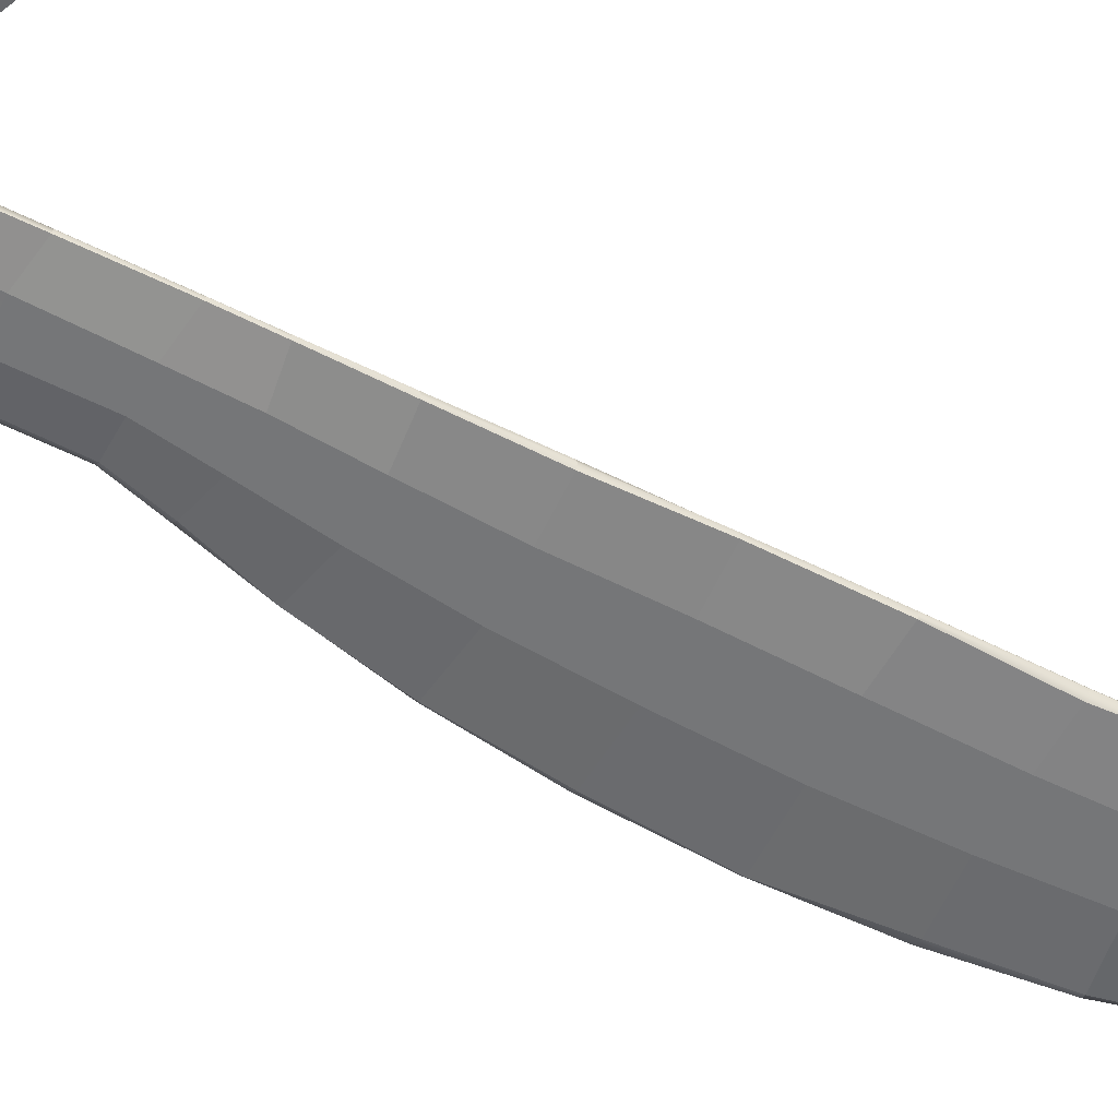
<metadata>
{"format":"obj","ext":"obj","renderer":"f3d","projection":"perspective","resolution":1024,"background":"white","views":[{"elev":-56.8,"azim":62.5,"up":"+Z"}]}
</metadata>
<code>
g default
v -0.4419 5.119 0.02105
v -0.2168 5.089 0.04295
v -0.1935 5.354 0.04177
v -0.3456 5.366 0.007099
v -0.1415 5.54 0.03913
v -0.2629 5.539 0.01297
v -0.07226 5.715 0.03716
v -0.1618 5.736 0.004819
v -0.01246 5.89 0.004449
v -0.04946 5.892 -0.001959
v 0.1158 5.713 0.01035
v 0.1582 5.539 0.01537
v 0.07561 5.845 -0.000349
v 0.03692 5.891 0.003445
v 0.02914 5.703 0.03824
v 0.02254 5.539 0.0416
v -0.1004 5.826 0.005914
v -0.03891 5.817 0.02721
v 0.03821 5.801 0.0291
v 0.1018 5.781 0.005324
v 0.01486 5.349 0.04307
v 0.1978 5.335 0.01108
v 0.01176 5.076 0.04307
v 0.2308 5.102 0.01762
v -0.5496 4.732 -0.000329
v -0.2606 4.738 0.04301
v 0.005375 4.721 0.04307
v 0.2463 4.741 0.02209
v -0.5992 4.274 0.003379
v -0.3069 4.277 0.04252
v -0.01961 4.276 0.04307
v 0.2421 4.284 0.0237
v -0.6038 3.816 0.009453
v -0.3396 3.815 0.04179
v -0.03372 3.815 0.04308
v 0.2474 3.808 0.02177
v -0.5764 3.334 0.001414
v -0.3286 3.36 0.04161
v -0.03282 3.358 0.04308
v 0.2445 3.341 0.02284
v -0.5108 2.883 0.002715
v -0.2959 2.89 0.04138
v -0.01488 2.92 0.04308
v 0.251 2.912 0.01655
v -0.4104 2.477 0.0126
v -0.2089 2.486 0.04247
v 0.01787 2.522 0.04308
v 0.2564 2.508 0.005247
v -0.3171 2.149 0.008752
v -0.1234 2.158 0.04308
v 0.04744 2.191 0.04308
v 0.2572 2.185 0.00373
v -0.2538 1.602 0.01156
v -0.1123 1.599 0.04308
v 0.05699 1.594 0.04308
v 0.2496 1.597 0.01939
v -0.2443 1.166 0.02265
v -0.1013 1.166 0.04308
v 0.05635 1.166 0.04308
v 0.23 1.163 0.03113
v -0.2538 1.934 0.01324
v -0.1187 1.945 0.04286
v 0.04602 1.961 0.04308
v 0.2528 1.973 0.01285
v -0.1283 1.151 0.07964
v -0.3094 1.159 0.07378
v 0.09089 1.146 0.08398
v 0.3057 1.158 0.07184
v -0.2394 1.163 -0.02845
v -0.2312 1.601 -0.02895
v -0.3248 1.157 -0.0849
v 0.3331 1.159 -0.06816
v 0.2541 1.163 -0.01903
v 0.2537 1.593 -0.01211
v 0.2541 1.968 -0.01128
v 0.2529 2.189 -0.01363
v 0.2504 2.517 -0.01878
v 0.247 2.916 -0.02298
v 0.252 3.342 -0.01556
v 0.2498 3.816 -0.02003
v 0.2322 4.28 -0.02847
v 0.2508 4.739 -0.01778
v 0.2315 5.095 -0.01813
v 0.1946 5.327 -0.0209
v 0.1552 5.531 -0.02286
v 0.111 5.7 -0.02247
v 0.09436 5.778 -0.01717
v 0.06238 5.833 -0.01876
v 0.02183 5.865 -0.0221
v -0.02214 5.87 -0.01843
v -0.05307 5.857 -0.01984
v -0.1024 5.808 -0.01572
v -0.1543 5.727 -0.01652
v 0.08557 1.564 -0.04415
v 0.09705 1.166 -0.04415
v -0.0856 1.568 -0.04415
v -0.1055 1.162 -0.04772
v 0.1113 1.153 -0.07772
v -0.1076 1.151 -0.08104
v 0.07691 1.941 -0.04415
v -0.08503 1.935 -0.04415
v -0.2358 1.935 -0.02755
v -0.1239 2.203 -0.04415
v 0.06974 2.214 -0.04414
v -0.2982 2.162 -0.02696
v 0.04852 2.533 -0.04414
v -0.1731 2.525 -0.04414
v -0.4063 2.477 -0.0221
v 0.02827 2.92 -0.04414
v -0.2223 2.915 -0.04414
v -0.4975 2.886 -0.0233
v 0.0247 3.348 -0.04414
v -0.253 3.349 -0.04414
v -0.5538 3.337 -0.02486
v -0.2737 3.806 -0.04414
v 0.01224 3.798 -0.04414
v -0.5938 3.818 -0.02314
v 0.001367 4.271 -0.04414
v 0.005367 4.692 -0.04414
v -0.2504 4.683 -0.04414
v -0.2697 4.262 -0.04414
v -0.5581 4.288 -0.02833
v -0.5238 4.733 -0.02543
v -0.1688 5.317 -0.04395
v 0.01529 5.309 -0.04414
v 0.01354 5.044 -0.04414
v -0.2134 5.043 -0.04414
v -0.443 5.121 -0.0191
v -0.3373 5.372 -0.01529
v -0.2562 5.559 -0.009152
v -0.128 5.533 -0.04127
v 0.02038 5.535 -0.04274
v 0.02952 5.699 -0.03939
v -0.08994 5.7 -0.03729
v 0.02932 5.791 -0.03144
v -0.07385 5.795 -0.02722
v 0.09063 0.9959 -0.08694
v 0.3071 0.9965 -0.08978
v -0.09642 1.001 -0.08744
v -0.2989 1.002 -0.08964
v -0.1061 0.9802 -0.05972
v 0.09898 0.9802 -0.06001
v 0.3006 0.9802 -0.05897
v -0.2989 0.9802 -0.05743
v -0.296 0.9802 0.009861
v -0.1297 0.9802 0.006362
v 0.1238 0.9802 0.01663
v 0.3016 0.9802 0.02977
v -0.4631 1.173 -0.07874
v -0.4664 1.179 0.0621
v -0.6816 1.233 -0.07736
v -0.6433 1.221 0.07114
v -0.8311 1.289 -0.07722
v -0.8052 1.292 0.06476
v -0.4905 1.039 -0.08516
v -0.6918 1.095 -0.08382
v -0.8608 1.198 -0.07636
v -0.5041 1.017 -0.05995
v -0.6899 1.072 -0.05494
v -0.859 1.18 -0.04044
v -0.4944 1.01 0.0019
v -0.6657 1.06 0.01176
v -0.8552 1.175 0.01838
v 0.06226 0.9377 -0.04641
v 0.08791 0.9465 0.01067
v -0.0647 0.9452 -0.04502
v -0.08918 0.9573 0.003158
v -0.8694 1.306 -0.04747
v -0.8905 1.252 -0.05511
v -0.8906 1.224 -0.02437
v -0.8883 1.22 0.01962
v -0.8565 1.301 0.06003
v 0.1005 0.9874 0.081
v -0.1001 0.9806 0.07317
v 0.2925 0.9922 0.08502
v 0.05018 0.9437 0.05059
v -0.06189 0.9548 0.04518
v -0.2762 0.983 0.06652
v -0.4764 1.013 0.06213
v -0.6503 1.065 0.07738
v -0.841 1.179 0.07377
v -0.8794 1.222 0.06237
v -0.4586 1.183 -0.008287
v -0.6433 1.23 -0.01217
v -0.806 1.3 0.005478
v -0.8636 1.31 0.01534
v -0.318 1.16 -0.01091
v -0.2574 1.165 -0.003253
v -0.2529 1.601 -0.01442
v -0.2541 1.933 -0.01368
v -0.3161 2.154 -0.01452
v -0.4129 2.476 -0.00755
v -0.5066 2.884 -0.01264
v -0.5699 3.335 -0.01614
v -0.6034 3.817 -0.0113
v -0.587 4.282 -0.02295
v -0.5412 4.733 -0.01779
v -0.4514 5.123 -0.00229
v -0.3457 5.371 -0.005145
v -0.2669 5.554 0.000197
v -0.1611 5.733 -0.007737
v -0.1049 5.819 -0.00809
v -0.05139 5.873 -0.01151
v -0.01767 5.882 -0.01065
v 0.0294 5.879 -0.01248
v 0.0687 5.839 -0.01034
v 0.1007 5.781 -0.008043
v 0.1193 5.707 -0.008596
v 0.1656 5.537 -0.006491
v 0.2017 5.332 -0.006569
v 0.2395 5.099 -0.001504
v 0.2584 4.74 0.000822
v 0.2568 4.282 -0.005528
v 0.2591 3.812 -0.000307
v 0.2575 3.342 0.003103
v 0.2571 2.914 -0.005007
v 0.2556 2.513 -0.008059
v 0.2567 2.187 -0.005822
v 0.259 1.97 3.1e-05
v 0.2573 1.595 0.003395
v 0.2573 1.168 0.003459
v 0.323 1.161 -0.001712
v -0.8535 1.252 0.08123
v -0.8056 1.238 0.08859
v -0.6401 1.156 0.08926
v -0.4693 1.108 0.08926
v -0.2977 1.073 0.08926
v -0.1231 1.074 0.08926
v 0.1 1.068 0.08926
v 0.2886 1.083 0.08926
v -0.8881 1.293 0.01679
v -0.8972 1.269 0.01918
v -0.8897 1.269 0.05388
v -0.8882 1.293 0.04387
v -0.8889 1.292 -0.01487
v -0.8974 1.269 -0.0181
v -0.8947 1.244 0.02027
v -0.8948 1.244 -0.005872
v -0.8909 1.243 0.05003
v 0.4581 1.176 0.06488
v 0.4594 1.183 0.007561
v 0.4581 1.111 0.08926
v 0.4769 1.032 0.08279
v 0.4939 1.01 0.02876
v 0.5011 1.013 -0.05083
v 0.6907 1.079 0.07588
v 0.6536 1.166 0.08926
v 0.6376 1.222 0.06366
v 0.6286 1.225 0.005304
v 0.4682 1.176 -0.07119
v 0.641 1.219 -0.07605
v 0.4979 1.024 -0.07981
v 0.6814 1.09 -0.0835
v 0.6871 1.069 -0.05058
v 0.6799 1.065 0.02416
v 0.7868 1.288 0.05815
v 0.774 1.286 -0.005047
v 0.7794 1.279 -0.0759
v 0.8143 1.186 -0.08842
v 0.8442 1.167 -0.0492
v 0.8437 1.165 0.02118
v 0.83 1.166 0.07304
v 0.7934 1.233 0.08926
v 0.8466 1.316 -0.006018
v 0.8497 1.316 0.04448
v 0.8617 1.307 -0.05038
v 0.8728 1.273 0.07388
v 0.8907 1.225 0.04556
v 0.89 1.221 0.01133
v 0.8878 1.218 -0.03419
v 0.8825 1.245 -0.06673
v 0.8793 1.304 -0.002575
v 0.879 1.304 0.02407
v 0.8942 1.279 0.03201
v 0.8956 1.276 0.001467
v 0.886 1.301 -0.02927
v 0.8985 1.268 -0.02837
v 0.8968 1.251 0.02751
v 0.8963 1.248 0.004727
v 0.8956 1.245 -0.01962
v 0.04746 0.8887 0.05177
v -0.0572 0.8951 0.04722
v 0.08795 0.8849 0.01054
v 0.05945 0.879 -0.04763
v -0.05507 0.8832 -0.04921
v -0.09008 0.8943 -0.000863
v -0.04906 0.7994 -0.05182
v 0.05828 0.7987 -0.04814
v 0.05674 0.6966 -0.04881
v -0.04648 0.7025 -0.05294
v 0.05804 0.5825 -0.05151
v -0.04665 0.5933 -0.05563
v -0.04785 0.5043 -0.05951
v 0.06304 0.4884 -0.0537
v -0.08933 0.8113 -0.003688
v -0.05643 0.8166 0.04755
v -0.08851 0.7048 -0.006757
v -0.08981 0.5991 -0.01026
v -0.0937 0.5096 -0.009707
v -0.05328 0.7032 0.04892
v -0.05344 0.5937 0.0516
v -0.05654 0.5034 0.05447
v 0.0879 0.8039 0.01071
v 0.08814 0.6912 0.009819
v 0.09108 0.587 0.009092
v 0.09497 0.4937 0.009167
v 0.04617 0.8097 0.05233
v 0.04624 0.6888 0.0523
v 0.04861 0.5849 0.05442
v 0.05094 0.4994 0.05761
v 0.05326 0.4326 0.05992
v -0.06048 0.4358 0.05607
v 0.09691 0.4366 0.01106
v 0.06497 0.4369 -0.05534
v -0.05018 0.4394 -0.06173
v -0.09704 0.44 -0.008212
v 0.05791 0.3868 0.06694
v -0.06842 0.3799 0.06456
v 0.1035 0.3917 0.01058
v 0.07204 0.3901 -0.06013
v -0.05424 0.3916 -0.06739
v -0.1055 0.3873 -0.007246
v 0.01129 0.3874 -0.07994
v 0.009073 0.4382 -0.07138
v 0.008807 0.4987 -0.06857
v 0.00739 0.589 -0.06451
v 0.006359 0.7025 -0.06171
v 0.004566 0.797 -0.06194
v 0.001858 0.8767 -0.0623
v 0.001493 0.9386 -0.06234
v 0.01148 0.9802 -0.06243
v 0.01362 0.9979 -0.08746
v 0.01671 1.152 -0.07912
v 0.01134 1.169 -0.04415
v 0.0151 1.565 -0.04415
v 0.01023 1.938 -0.04415
v -0.009978 2.21 -0.04414
v -0.04271 2.53 -0.04414
v -0.07489 2.918 -0.04414
v -0.08963 3.349 -0.04414
v -0.1055 3.802 -0.04414
v -0.1103 4.267 -0.04414
v -0.09995 4.688 -0.04414
v -0.07991 5.043 -0.04414
v -0.06049 5.313 -0.04414
v -0.04071 5.534 -0.04276
v -0.01969 5.699 -0.03937
v -0.01321 5.793 -0.03124
v 0.003725 5.867 -0.02059
v 0.01002 5.88 -0.01173
v 0.01659 5.89 0.003858
v 0.006454 5.808 0.02833
v -0.01261 5.708 0.03813
v -0.04503 5.539 0.04159
v -0.07095 5.351 0.04307
v -0.08234 5.081 0.04307
v -0.1041 4.728 0.04307
v -0.1379 4.276 0.04308
v -0.1597 3.815 0.04308
v -0.1546 3.359 0.04308
v -0.1306 2.907 0.04308
v -0.07551 2.508 0.04308
v -0.0229 2.177 0.04308
v -0.02181 1.954 0.04308
v -0.01273 1.596 0.04308
v -0.008551 1.166 0.04308
v -0.01476 1.149 0.08299
v -0.009549 1.073 0.08926
v 0.005671 0.9835 0.07836
v -0.002758 0.9482 0.06101
v -0.003818 0.8912 0.06087
v -0.004006 0.8089 0.06085
v -0.003703 0.6909 0.06089
v -0.003633 0.5854 0.06404
v -0.003603 0.4996 0.06808
v -0.00369 0.4341 0.07115
v -0.004776 0.3829 0.08163
v 0.06767 0.3442 0.08042
v 0.12 0.3447 0.01266
v 0.08715 0.3414 -0.07299
v 0.01698 0.3413 -0.0978
v -0.0615 0.3437 -0.08458
v -0.1225 0.341 -0.006164
v -0.08089 0.3442 0.07333
v -0.006212 0.3439 0.09724
v -0.0625 0.3172 -0.1088
v 0.01603 0.318 -0.1162
v 0.09705 0.3191 -0.0819
v 0.1388 0.3176 0.01345
v 0.08151 0.3179 0.09451
v -0.01046 0.3169 0.1207
v -0.09593 0.3172 0.08944
v -0.1449 0.3162 -0.009072
v -0.1186 0.3082 0.101
v -0.01953 0.3085 0.1424
v 0.09982 0.3088 0.114
v 0.1608 0.3091 0.01823
v -0.1642 0.3065 -0.01011
v -0.07892 0.3079 -0.1271
v 0.02029 0.3088 -0.1432
v 0.1209 0.307 -0.1015
v 0.1229 0.2865 -0.09536
v 0.1621 0.2893 0.0193
v 0.02563 0.2895 -0.144
v -0.07529 0.2891 -0.1299
v -0.1623 0.2883 -0.01343
v -0.1206 0.2883 0.09863
v -0.02075 0.2881 0.1424
v 0.1014 0.2882 0.1138
v 0.07048 0.9686 -0.03985
v 0.09642 0.9802 0.01118
v 0.06592 0.9802 0.05962
v 0.002399 0.9765 0.06116
v -0.07455 0.9802 0.04913
v -0.101 0.9802 0.004066
v -0.09291 0.9802 -0.04353
v 0.004575 0.9681 -0.06194
v 0.07452 0.2695 0.0675
v -0.004698 0.2693 0.08765
v -0.0826 0.2668 0.05136
v -0.1024 0.2661 -0.01655
v -0.05107 0.2683 -0.07595
v 0.02609 0.2684 -0.08283
v 0.0824 0.2684 -0.06057
v 0.1096 0.2674 0.003031
v 0.07536 0.2481 -0.04804
v 0.02596 0.2497 -0.06772
v -0.04458 0.2496 -0.06335
v -0.09572 0.2509 -0.01869
v 0.09992 0.2477 0.002771
v 0.07102 0.2491 0.05079
v -0.00798 0.2509 0.06932
v -0.07381 0.2484 0.04797
v -0.0852 0.1761 -0.01555
v -0.06446 0.1787 0.04155
v -0.007477 0.1786 0.05727
v 0.05264 0.1792 0.04692
v 0.08684 0.1744 0.008943
v 0.06108 0.1767 -0.04364
v 0.0152 0.1777 -0.05716
v -0.03832 0.1774 -0.05317
v 0.05181 0.1506 0.0358
v -0.008035 0.1525 0.04767
v -0.06216 0.1508 0.02858
v -0.07438 0.1492 -0.009458
v -0.03592 0.1492 -0.04236
v 0.0175 0.1462 -0.0443
v 0.05754 0.1493 -0.03382
v 0.07607 0.1492 0.004636
v -0.09422 0.2143 -0.01966
v -0.0417 0.2147 -0.06162
v 0.01859 0.2133 -0.06552
v 0.06991 0.2116 -0.04973
v 0.09743 0.2083 0.009689
v 0.05856 0.2133 0.05357
v -0.007274 0.2134 0.06584
v -0.06867 0.2132 0.0489
v 0.03399 0.1178 0.02228
v 0.05057 0.1177 0.00386
v 0.04122 0.1233 -0.02503
v 0.008458 0.1196 -0.03103
v -0.03347 0.1208 -0.02687
v -0.0605 0.1266 -0.004667
v -0.05177 0.1294 0.02198
v -0.008712 0.1209 0.03143
v 0.02168 0.1079 0.001344
v 0.01329 0.1088 0.01559
v -0.009196 0.1111 0.01857
v -0.006702 0.1079 -0.000292
v -0.0289 0.1093 0.01457
v -0.03081 0.1087 -0.000981
v -0.0244 0.108 -0.01495
v 0.000194 0.1081 -0.01648
v 0.02229 0.1079 -0.01173
v -0.04458 0.2496 -0.06335
v -0.04458 0.2496 -0.06335
v -0.04458 0.2496 -0.06335
v -0.04458 0.2496 -0.06335
v -0.09572 0.2509 -0.01869
v -0.09572 0.2509 -0.01869
v -0.09572 0.2509 -0.01869
v -0.09572 0.2509 -0.01869
v -0.00798 0.2509 0.06932
v -0.00798 0.2509 0.06932
v -0.00798 0.2509 0.06932
v -0.00798 0.2509 0.06932
v -0.07381 0.2484 0.04797
v -0.07381 0.2484 0.04797
v -0.07381 0.2484 0.04797
v -0.07381 0.2484 0.04797
g Cuchillo_Espada
f 1 2 3 4
f 6 4 3 5
f 8 6 5 7
f 17 18 9 10
f 12 11 15 16
f 14 19 20 13
f 351 352 19 14
f 16 15 353 354
f 7 18 17 8
f 19 352 353 15
f 20 19 15 11
f 354 355 21 16
f 22 12 16 21
f 23 21 355 356
f 24 22 21 23
f 1 25 26 2
f 27 23 356 357
f 23 27 28 24
f 25 29 30 26
f 31 27 357 358
f 32 28 27 31
f 29 33 34 30
f 35 31 358 359
f 36 32 31 35
f 33 37 38 34
f 39 35 359 360
f 40 36 35 39
f 37 41 42 38
f 43 39 360 361
f 44 40 39 43
f 41 45 46 42
f 361 362 47 43
f 48 44 43 47
f 45 49 50 46
f 51 47 362 363
f 52 48 47 51
f 49 61 62 50
f 363 364 63 51
f 63 64 52 51
f 53 57 58 54
f 59 55 365 366
f 60 56 55 59
f 62 61 53 54
f 55 63 364 365
f 56 64 63 55
f 227 228 65 66
f 66 65 58 57
f 59 366 367 67
f 367 368 229 67
f 67 68 60 59
f 229 230 68 67
f 70 69 188 189
f 187 188 69 71
f 73 221 222 72
f 220 221 73 74
f 74 75 219 220
f 75 76 218 219
f 76 77 217 218
f 216 217 77 78
f 78 79 215 216
f 79 80 214 215
f 80 81 213 214
f 81 82 212 213
f 82 83 211 212
f 83 84 210 211
f 84 85 209 210
f 85 86 208 209
f 207 208 86 87
f 87 88 206 207
f 88 89 205 206
f 89 349 350 205
f 90 91 203 204
f 91 92 202 203
f 92 93 201 202
f 95 94 74 73
f 334 335 94 95
f 69 70 96 97
f 95 73 72 98
f 98 333 334 95
f 69 97 99 71
f 94 100 75 74
f 335 336 100 94
f 70 102 101 96
f 189 190 102 70
f 336 337 104 100
f 100 104 76 75
f 102 105 103 101
f 190 191 105 102
f 104 106 77 76
f 337 338 106 104
f 105 108 107 103
f 108 105 191 192
f 106 109 78 77
f 338 339 109 106
f 108 111 110 107
f 192 193 111 108
f 109 112 79 78
f 339 340 112 109
f 111 114 113 110
f 114 111 193 194
f 340 341 116 112
f 114 117 115 113
f 112 116 80 79
f 116 118 81 80
f 118 119 82 81
f 342 343 119 118
f 341 342 118 116
f 117 114 194 195
f 117 122 121 115
f 122 123 120 121
f 195 196 122 117
f 123 122 196 197
f 344 345 125 126
f 126 119 343 344
f 119 126 83 82
f 84 83 126 125
f 123 128 127 120
f 128 123 197 198
f 128 129 124 127
f 198 199 129 128
f 200 201 93 130
f 131 124 129 130
f 130 129 199 200
f 125 132 85 84
f 345 346 132 125
f 86 85 132 133
f 346 347 133 132
f 130 93 134 131
f 133 135 87 86
f 347 348 135 133
f 136 134 93 92
f 90 136 92 91
f 135 89 88 87
f 135 348 349 89
f 138 137 98 72
f 137 332 333 98
f 139 140 71 99
f 142 331 332 137
f 143 142 137 138
f 141 144 140 139
f 146 145 144 141
f 148 147 142 143
f 152 150 183 184
f 184 185 154 152
f 140 155 149 71
f 151 149 155 156
f 156 157 153 151
f 144 158 155 140
f 158 159 156 155
f 159 160 157 156
f 145 161 158 144
f 161 162 159 158
f 162 163 160 159
f 165 164 410 411
f 164 330 417 410
f 166 167 415 416
f 169 168 153 157
f 170 169 157 160
f 171 170 160 163
f 185 186 172 154
f 66 150 226 227
f 225 226 150 152
f 224 225 152 154
f 412 413 370 176
f 180 181 163 162
f 181 182 171 163
f 223 182 181 224
f 172 223 224 154
f 184 183 149 151
f 151 153 185 184
f 168 186 185 153
f 57 188 187 66
f 189 188 57 53
f 53 61 190 189
f 61 49 191 190
f 192 191 49 45
f 45 41 193 192
f 194 193 41 37
f 195 194 37 33
f 33 29 196 195
f 197 196 29 25
f 198 197 25 1
f 1 4 199 198
f 200 199 4 6
f 6 8 201 200
f 202 201 8 17
f 203 202 17 10
f 204 203 10 9
f 205 350 351 14
f 206 205 14 13
f 207 206 13 20
f 20 11 208 207
f 209 208 11 12
f 210 209 12 22
f 211 210 22 24
f 212 211 24 28
f 213 212 28 32
f 214 213 32 36
f 215 214 36 40
f 216 215 40 44
f 44 48 217 216
f 218 217 48 52
f 219 218 52 64
f 220 219 64 56
f 56 60 221 220
f 222 221 60 68
f 183 187 71 149
f 187 183 150 66
f 180 225 224 181
f 179 226 225 180
f 178 227 226 179
f 228 227 178 174
f 229 368 369 173
f 175 230 229 173
f 162 161 179 180
f 161 145 178 179
f 174 178 145 146
f 167 177 414 415
f 234 231 232 233
f 236 232 231 235
f 238 237 232 236
f 237 239 233 232
f 234 172 186 231
f 186 168 235 231
f 233 223 172 234
f 171 182 239 237
f 237 238 170 171
f 170 238 236 169
f 235 168 169 236
f 233 239 182 223
f 175 173 147 148
f 176 165 411 412
f 241 222 68 240
f 230 242 240 68
f 242 230 175 243
f 148 244 243 175
f 143 245 244 148
f 247 242 243 246
f 242 247 248 240
f 249 241 240 248
f 250 72 222 241
f 241 249 251 250
f 138 252 245 143
f 250 252 138 72
f 253 252 250 251
f 254 245 252 253
f 245 254 255 244
f 244 255 246 243
f 248 256 257 249
f 258 251 249 257
f 259 253 251 258
f 260 254 253 259
f 261 255 254 260
f 262 246 255 261
f 246 262 263 247
f 247 263 256 248
f 265 264 257 256
f 264 266 258 257
f 263 267 265 256
f 267 263 262 268
f 261 269 268 262
f 261 260 270 269
f 270 260 259 271
f 259 258 266 271
f 275 272 273 274
f 277 276 272 275
f 274 278 279 275
f 280 277 275 279
f 273 272 264 265
f 266 264 272 276
f 274 273 265 267
f 278 274 267 268
f 269 279 278 268
f 280 279 269 270
f 276 277 271 266
f 280 270 271 277
f 370 371 281 176
f 281 283 165 176
f 283 284 164 165
f 284 329 330 164
f 167 166 285 286
f 286 282 177 167
f 288 328 329 284
f 327 328 288 289
f 326 327 289 291
f 294 325 326 291
f 295 286 285 287
f 296 282 286 295
f 287 290 297 295
f 298 297 290 292
f 299 298 292 293
f 300 296 295 297
f 297 298 301 300
f 302 301 298 299
f 283 303 288 284
f 289 288 303 304
f 291 289 304 305
f 305 306 294 291
f 281 307 303 283
f 307 308 304 303
f 308 309 305 304
f 309 310 306 305
f 371 372 307 281
f 372 373 308 307
f 309 308 373 374
f 374 375 310 309
f 375 376 311 310
f 311 313 306 310
f 313 314 294 306
f 324 325 294 314
f 316 299 293 315
f 312 302 299 316
f 376 377 317 311
f 313 311 317 319
f 319 320 314 313
f 323 324 314 320
f 316 315 321 322
f 312 316 322 318
f 377 385 378 317
f 378 379 319 317
f 379 380 320 319
f 380 381 323 320
f 322 321 382 383
f 383 384 318 322
f 323 381 382 321
f 315 324 323 321
f 293 325 324 315
f 326 325 293 292
f 292 290 327 326
f 290 287 328 327
f 329 328 287 285
f 330 329 285 166
f 416 417 330 166
f 332 331 141 139
f 333 332 139 99
f 334 333 99 97
f 97 96 335 334
f 96 101 336 335
f 101 103 337 336
f 103 107 338 337
f 107 110 339 338
f 110 113 340 339
f 113 115 341 340
f 115 121 342 341
f 121 120 343 342
f 344 343 120 127
f 127 124 345 344
f 131 346 345 124
f 131 134 347 346
f 136 348 347 134
f 349 348 136 90
f 350 349 90 204
f 351 350 204 9
f 9 18 352 351
f 353 352 18 7
f 354 353 7 5
f 5 3 355 354
f 356 355 3 2
f 357 356 2 26
f 358 357 26 30
f 359 358 30 34
f 360 359 34 38
f 361 360 38 42
f 42 46 362 361
f 363 362 46 50
f 62 364 363 50
f 365 364 62 54
f 366 365 54 58
f 367 366 58 65
f 228 368 367 65
f 369 368 228 174
f 177 370 413 414
f 282 371 370 177
f 282 296 372 371
f 296 300 373 372
f 374 373 300 301
f 302 375 374 301
f 312 376 375 302
f 318 377 376 312
f 384 385 377 318
f 387 386 382 381
f 388 387 381 380
f 389 388 380 379
f 390 389 379 378
f 391 390 378 385
f 392 391 385 384
f 393 392 384 383
f 383 382 386 393
f 391 392 394 395
f 390 391 395 396
f 396 397 389 390
f 392 393 398 394
f 399 398 393 386
f 400 399 386 387
f 387 388 401 400
f 388 389 397 401
f 403 402 401 397
f 402 404 400 401
f 404 405 399 400
f 405 406 398 399
f 406 407 394 398
f 395 394 407 408
f 408 409 396 395
f 397 396 409 403
f 411 410 142 147
f 412 411 147 173
f 369 413 412 173
f 414 413 369 174
f 415 414 174 146
f 416 415 146 141
f 331 417 416 141
f 410 417 331 142
f 419 418 409 408
f 420 419 408 407
f 421 420 407 406
f 422 421 406 405
f 423 422 405 404
f 424 423 404 402
f 425 424 402 403
f 418 425 403 409
f 423 424 426 427
f 427 478 422 423
f 477 482 421 422
f 430 426 424 425
f 431 430 425 418
f 486 431 418 419
f 490 485 419 420
f 420 421 480 488
f 481 489 484 476
f 457 450 434 435
f 436 456 457 435
f 436 437 455 456
f 438 454 455 437
f 439 453 454 438
f 439 440 452 453
f 451 452 440 441
f 441 434 450 451
f 443 442 437 436
f 444 443 436 435
f 445 444 435 434
f 446 445 434 441
f 447 446 441 440
f 448 447 440 439
f 439 438 449 448
f 442 449 438 437
f 451 450 479 475
f 428 427 452 451
f 453 452 427 426
f 454 453 426 430
f 455 454 430 431
f 456 455 431 483
f 457 456 432 487
f 429 450 457 433
f 459 449 442 458
f 459 460 448 449
f 448 460 461 447
f 461 462 446 447
f 462 463 445 446
f 444 445 463 464
f 443 444 464 465
f 465 458 442 443
f 469 466 467 468
f 468 470 471 469
f 469 471 472 473
f 473 474 466 469
f 470 468 465 464
f 468 467 458 465
f 470 464 463 471
f 462 472 471 463
f 473 472 462 461
f 458 467 466 459
f 474 460 459 466
f 460 474 473 461

</code>
